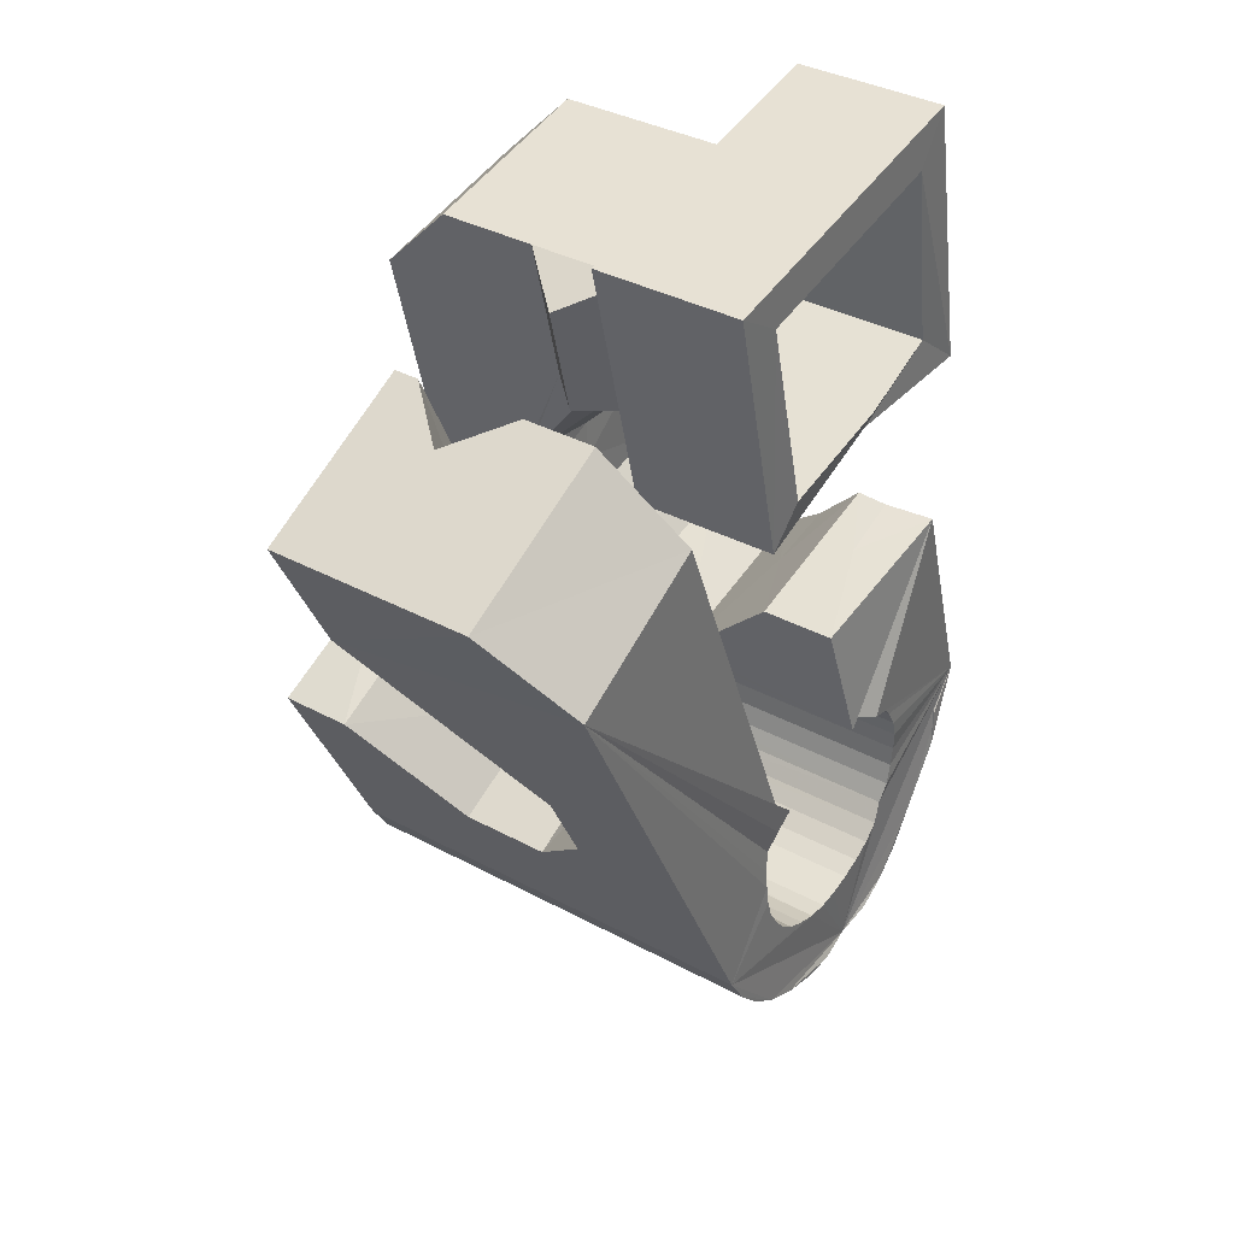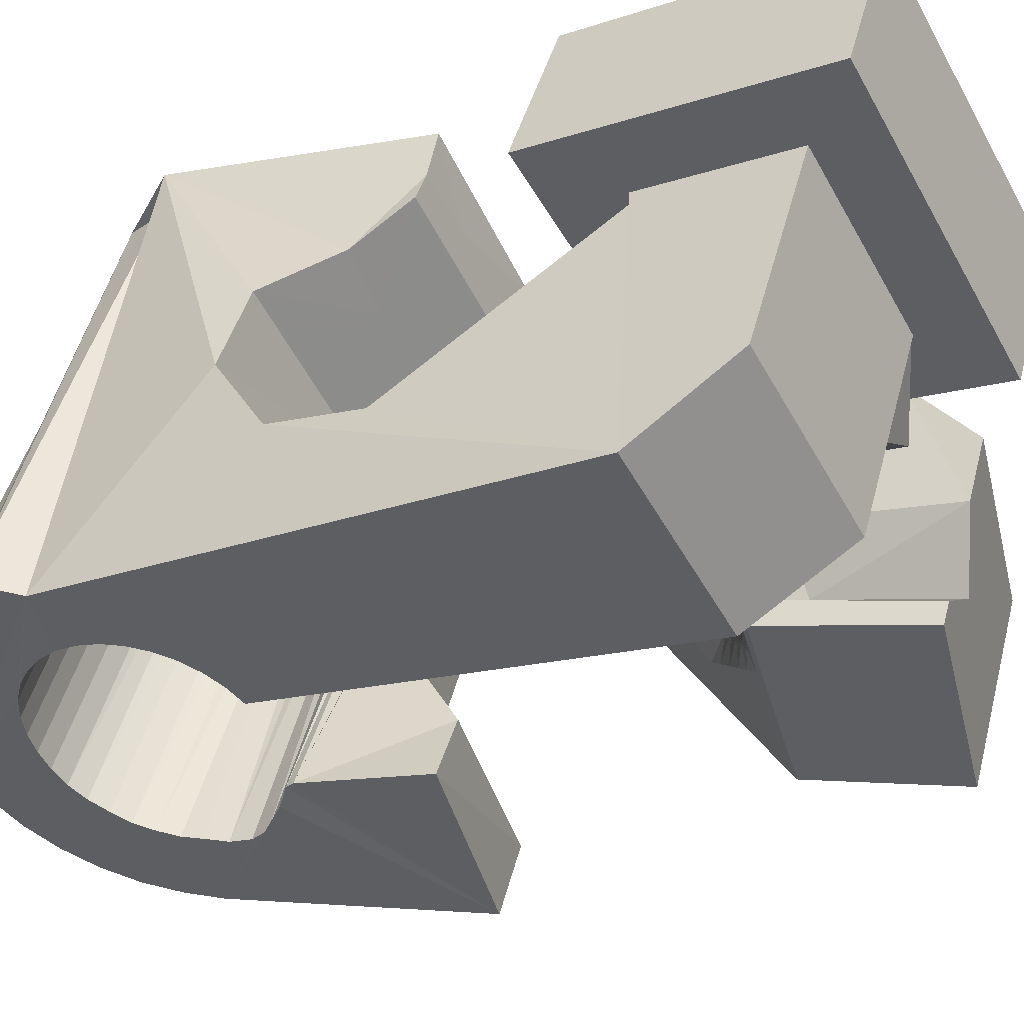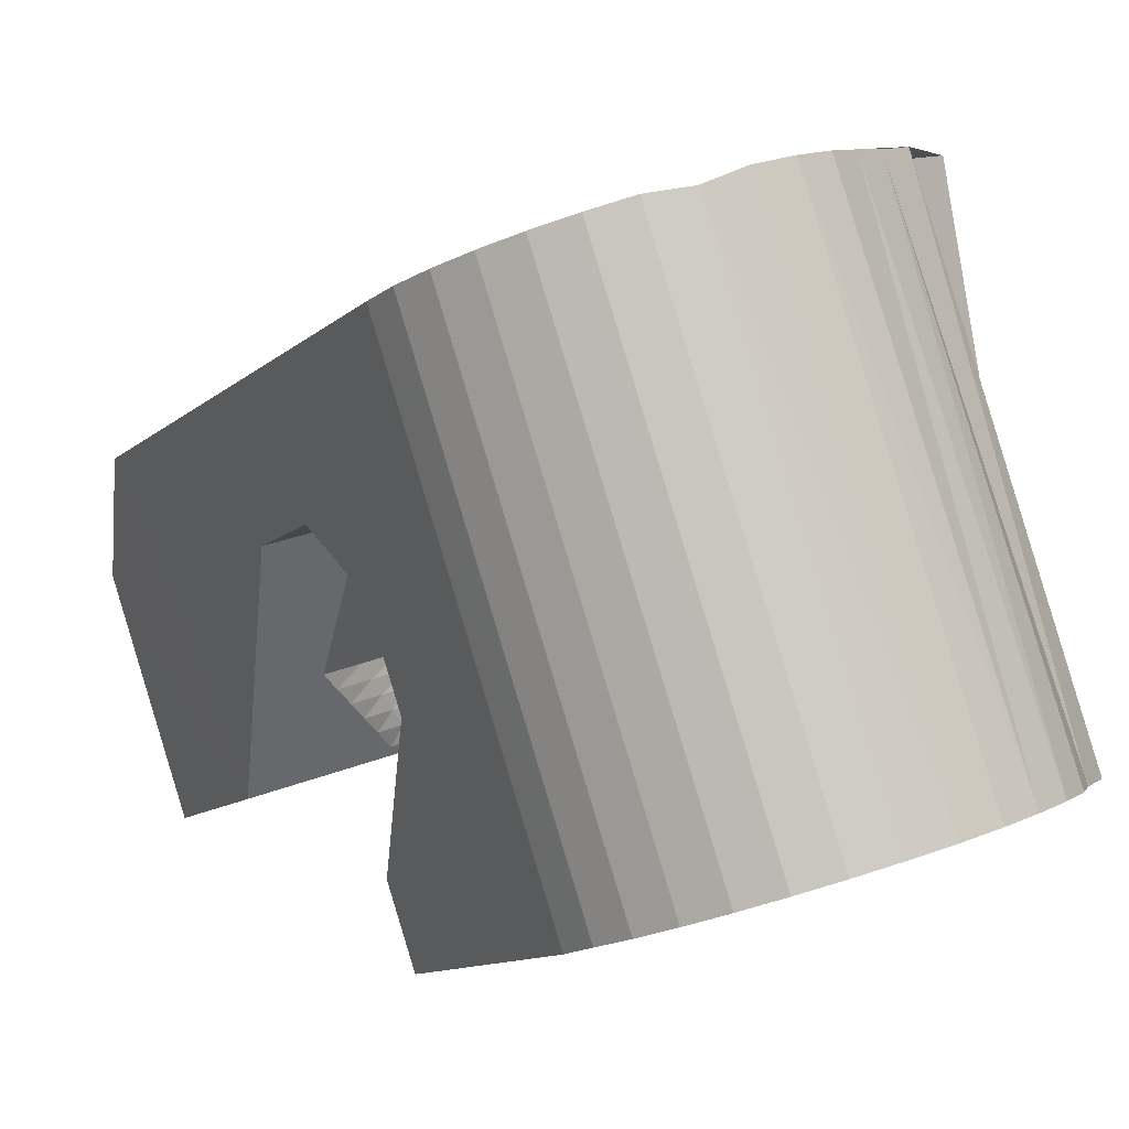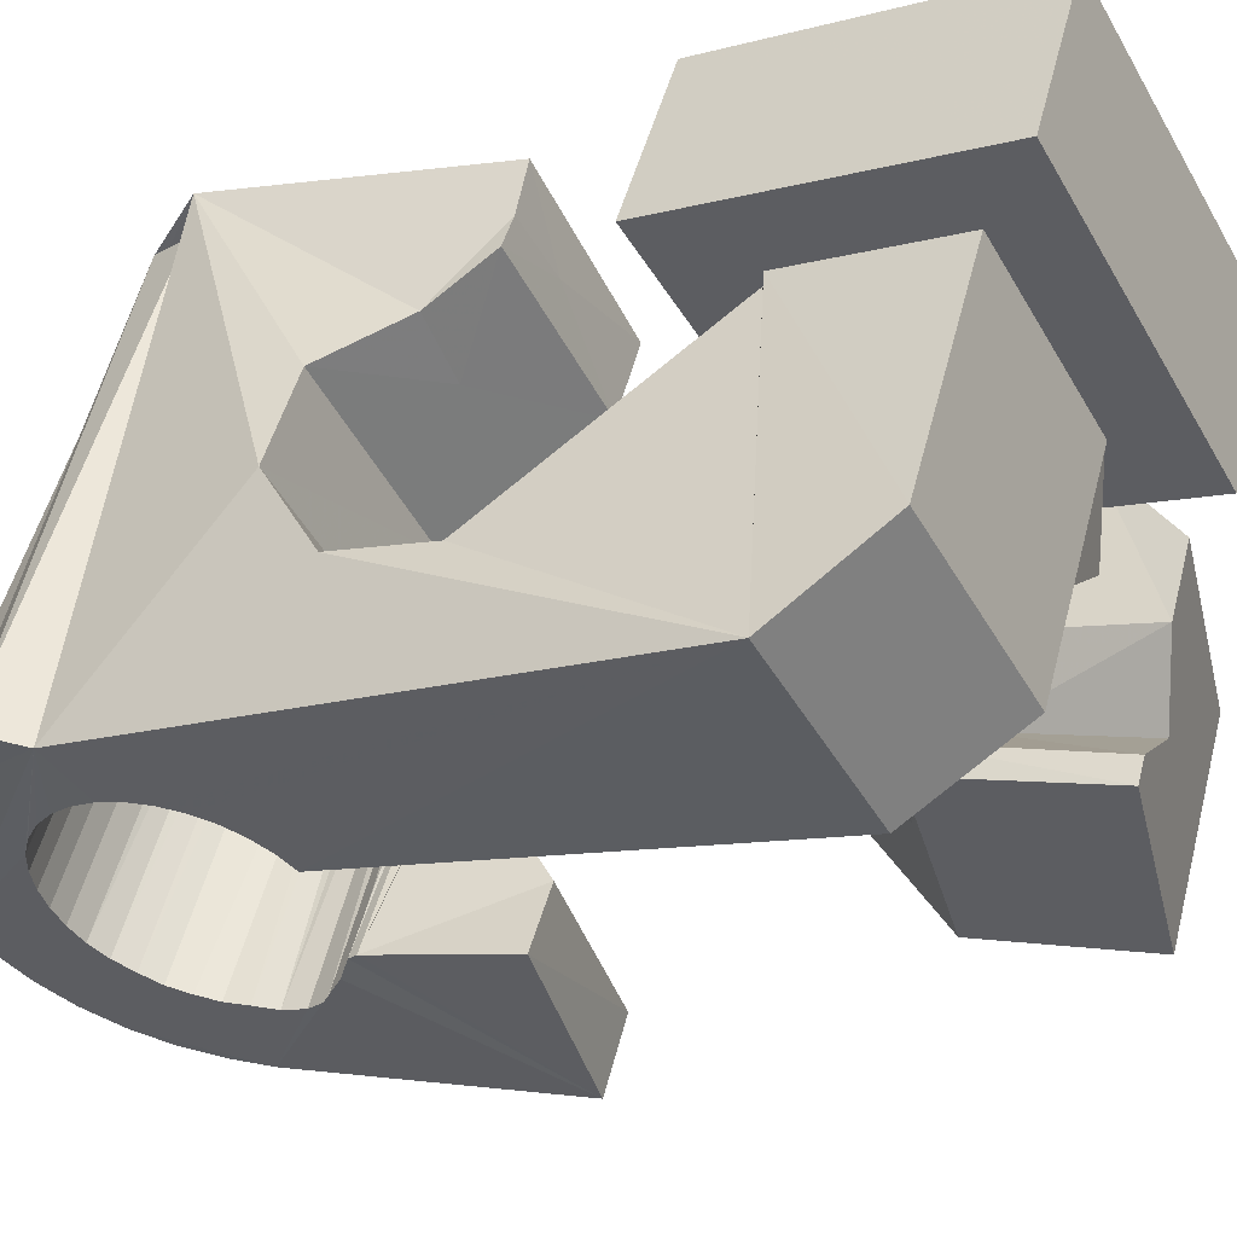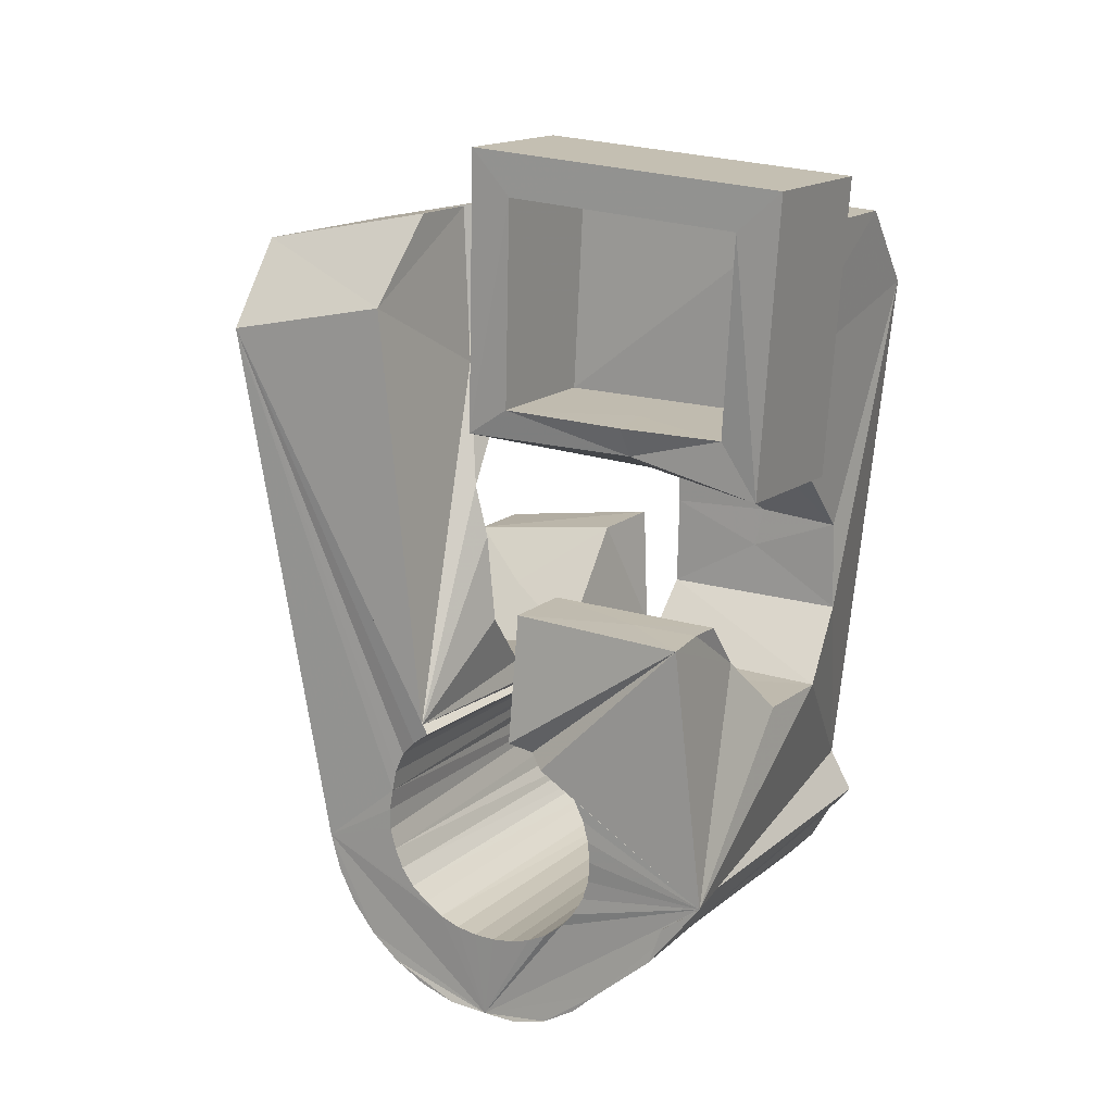
<metadata>
{"format":"obj","ext":"obj","renderer":"f3d","projection":"perspective","resolution":1024,"background":"white","views":[{"elev":49.9,"azim":108.8,"up":"+Z"},{"elev":-33.4,"azim":-60.2,"up":"+Y"},{"elev":1.9,"azim":167.0,"up":"+Y"},{"elev":-27.0,"azim":-60.4,"up":"+Y"},{"elev":24.2,"azim":-164.7,"up":"+Z"}]}
</metadata>
<code>
v -0.05571 -0.03819 0.04657
v -0.04977 -0.02612 -0.04826
v -0.05306 0.01227 0.07942
v -0.05239 -0.026 0.06318
v -0.05404 -0.02417 -0.05532
v -0.05163 0.01907 0.02903
v -0.04999 -0.02451 -0.06087
v -0.04946 -0.01357 0.006251
v -0.0505 -0.01132 -0.009503
v -0.04699 -0.02447 -0.06699
v -0.04606 0.0373 0.08297
v -0.04944 0.00274 -0.019
v -0.04522 0.01321 0.07235
v -0.04479 0.04362 0.0333
v -0.0443 0.01752 0.03866
v -0.04285 -0.02491 -0.07206
v -0.04211 0.01077 0.06839
v -0.04059 0.01294 0.04137
v -0.04134 0.01432 0.04187
v -0.04477 0.01779 -0.0167
v -0.03986 -0.02932 -0.04684
v -0.03955 -0.02887 -0.05063
v -0.03947 -0.02997 -0.04307
v -0.03876 0.0363 0.07562
v -0.03823 0.02531 -0.005082
v -0.0385 -0.02864 -0.05431
v -0.03836 -0.03078 -0.0395
v -0.03775 -0.02572 -0.07639
v -0.03809 0.03976 0.04185
v -0.03678 -0.02864 -0.05774
v -0.03627 0.03234 0.004793
v -0.03658 -0.03174 -0.03624
v -0.0356 -0.01749 0.00625
v -0.03442 0.03752 0.005478
v -0.03508 -0.001364 0.02652
v -0.03447 -0.02885 -0.06079
v -0.03423 -0.0328 -0.0334
v -0.03431 -0.01663 -0.000791
v -0.03283 0.04616 0.006452
v -0.0322 -0.02678 -0.07991
v -0.03184 0.000828 0.02838
v -0.0393 0.05233 -0.03868
v -0.03164 -0.02928 -0.06334
v -0.03135 -0.03393 -0.03113
v -0.03254 0.05154 -0.04452
v -0.02913 0.001997 0.03134
v -0.03051 0.05208 -0.05116
v -0.0284 -0.02991 -0.0653
v -0.02819 0.01238 0.02965
v -0.02808 -0.03508 -0.02949
v -0.02764 -0.003347 0.0296
v -0.02711 0.01045 0.04111
v -0.02692 0.02151 -0.006456
v -0.02631 0.003373 0.03395
v -0.02607 -0.02815 -0.08232
v -0.02557 0.05123 -0.05579
v -0.02592 0.009517 0.04096
v -0.0256 -0.001686 0.03157
v -0.02506 -0.009556 0.02427
v -0.02491 -0.03069 -0.06668
v -0.02454 -0.03621 -0.02853
v -0.02453 -0.008763 0.06629
v -0.02442 0.005847 0.06825
v -0.02353 -0.04711 0.04634
v -0.0235 2.9e-05 0.03343
v -0.02349 0.004749 0.03657
v -0.02334 0.003994 0.07917
v -0.02287 0.03506 0.004974
v -0.02297 0.02453 0.02985
v -0.02094 0.05071 -0.06058
v -0.02147 0.02619 0.03961
v -0.02142 0.01695 0.08096
v -0.0214 0.001745 0.03529
v -0.02127 -0.03159 -0.06751
v -0.02186 0.03492 0.03567
v -0.02099 0.02116 0.07411
v -0.02067 0.006124 0.03919
v -0.02067 -0.006093 0.03336
v -0.02045 0.03641 0.04103
v -0.01953 -0.02988 -0.08297
v -0.01941 -0.03518 0.06291
v -0.01929 0.003461 0.03714
v -0.01926 -0.003994 0.03442
v -0.01886 -0.01877 -0.01095
v -0.01855 0.04693 -0.03604
v -0.0186 -0.02084 0.004816
v -0.01817 -0.02184 0.01384
v -0.01834 0.04697 -0.03988
v -0.01811 0.04645 -0.03224
v -0.01787 -0.001938 0.03552
v -0.01757 -0.03259 -0.06774
v -0.01735 0.04701 -0.04358
v -0.01719 0.005177 0.039
v -0.017 0.04562 -0.02866
v -0.01713 0.03028 0.07544
v -0.01633 0.05004 -0.06539
v -0.01648 0.000118 0.03662
v -0.01641 0.02904 0.08272
v -0.016 -0.006379 -0.02056
v -0.01559 0.04709 -0.04699
v -0.01524 0.04478 -0.02531
v -0.01512 -0.01462 0.0383
v -0.0151 0.002174 0.03772
v -0.01476 -0.01855 0.06527
v -0.01391 -0.03367 -0.06738
v -0.01371 0.004229 0.03882
v -0.01375 -0.008928 0.03711
v -0.01339 0.0465 -0.05009
v -0.01308 -0.03174 -0.08262
v -0.01292 0.04332 -0.02263
v -0.01291 -0.006301 0.03727
v -0.01224 -0.003905 0.03761
v -0.01177 0.008746 -0.01842
v -0.01157 -0.00151 0.03795
v -0.01095 0.04907 -0.06913
v -0.0109 0.000887 0.03829
v -0.008123 -0.04033 -0.03115
v -0.01041 0.04667 -0.05258
v -0.01049 -0.03479 -0.06619
v -0.01023 0.003281 0.03863
v -0.009129 0.0448 -0.02021
v -0.009892 0.004249 0.03998
v -0.00988 0.004108 0.04095
v -0.009517 0.000181 0.06792
v -0.0095 0.005654 0.04018
v -0.009125 0.001586 0.06812
v -0.007659 -0.04033 -0.03272
v -0.007151 0.04609 -0.05453
v -0.007363 -0.03594 -0.06429
v -0.006748 0.04151 -0.01876
v -0.006857 -0.03371 -0.081
v -0.006406 0.02424 0.003176
v -0.006401 -0.04408 -0.008432
v -0.005233 0.008155 0.03678
v -0.005118 0.00153 0.07194
v -0.0048 0.04766 -0.07139
v -0.004867 -0.04143 -0.03559
v -0.004491 -0.03703 -0.0622
v -0.003678 0.04522 -0.05592
v -0.002662 0.04211 -0.01729
v -0.002903 0.03669 0.004973
v -0.003021 -0.008447 0.04344
v -0.001312 -0.0331 -0.008009
v -0.002749 -0.01139 0.06366
v -0.001689 -0.04148 -0.03789
v -0.00228 -0.03806 -0.05933
v 0.000798 -0.01064 -0.02268
v -0.001094 -0.03572 -0.07818
v 0.000466 -0.04141 -0.04111
v -0.000457 -0.03902 -0.05615
v -6e-05 0.04425 -0.05675
v 0.00192 -0.04127 -0.0449
v 0.000624 -0.03983 -0.05258
v 0.000858 0.004097 0.03054
v 0.000847 0.03021 0.0399
v 0.001853 -0.04069 -0.0489
v 0.001466 0.0251 0.07528
v 0.001668 -0.002969 0.07896
v 0.001462 0.04519 -0.07232
v 0.006999 0.003796 -0.02084
v 0.003637 0.04325 -0.05698
v 0.003999 -0.0377 -0.07426
v 0.007303 0.04217 -0.05662
v 0.008287 0.01355 -0.008031
v 0.007828 0.02863 0.0344
v 0.008037 -0.02505 0.03325
v 0.008131 0.0441 -0.07186
v 0.008232 -0.0237 0.03223
v 0.008233 -0.03958 -0.06939
v 0.008666 0.02206 0.08251
v 0.008903 -0.02131 0.03257
v 0.008863 -0.02055 0.03397
v 0.009051 -0.01877 0.03298
v 0.009819 -0.01631 0.0329
v 0.01586 0.03448 -0.02033
v 0.01044 0.01069 0.007308
v 0.01082 0.04105 -0.05561
v 0.01088 -0.01409 0.03352
v 0.01145 -0.04128 -0.06373
v 0.01217 -0.01194 0.03371
v 0.01165 -0.02455 0.03142
v 0.01318 0.008481 0.01616
v 0.01287 -0.0222 0.03081
v 0.01318 -0.03035 0.0605
v 0.01355 -0.04292 -0.05749
v 0.01429 0.0361 -0.02114
v 0.01396 0.0399 -0.05374
v 0.01408 -0.01985 0.03019
v 0.01435 0.04213 -0.07024
v 0.0144 -0.02609 0.0611
v 0.01745 -0.002903 0.03576
v 0.01507 -0.02539 0.03062
v 0.01529 -0.0175 0.02956
v 0.01542 -0.02562 -0.01862
v 0.01652 -0.01516 0.02898
v 0.01684 -0.02309 0.02906
v 0.0173 0.03504 -0.02384
v 0.01689 0.03878 -0.05159
v 0.01774 -0.01282 0.02837
v 0.0185 -0.02623 0.02982
v 0.0186 -0.0208 0.0275
v 0.0197 0.03406 -0.02688
v 0.0192 0.03773 -0.04873
v 0.01965 -0.007386 0.06375
v 0.02012 0.04012 -0.06742
v 0.02037 -0.0185 0.02594
v 0.02047 -0.006362 0.02037
v 0.02081 -0.02399 0.02731
v 0.02109 0.03439 -0.0306
v 0.02073 0.03682 -0.04538
v 0.02197 -0.01453 0.0372
v 0.02165 0.03488 -0.03437
v 0.02189 0.036 -0.04186
v 0.02213 -0.01621 0.02438
v 0.02211 0.0354 -0.03812
v 0.02312 -0.02174 0.0248
v 0.02312 0.005002 0.06551
v 0.02331 -0.05145 -0.01538
v 0.02389 -0.01391 0.02282
v 0.02657 0.02094 0.05273
v 0.02477 0.008012 -0.002467
v 0.02521 0.03814 -0.0635
v 0.02543 -0.0195 0.02228
v 0.02621 -0.01895 0.05984
v 0.02669 -0.03936 -0.01368
v 0.02706 0.006537 0.003412
v 0.02708 -0.02933 -0.02084
v 0.02754 -0.0173 -0.02944
v 0.02774 -0.01725 0.01977
v 0.02944 0.03626 -0.05863
v 0.03005 -0.01501 0.01726
v 0.03177 -0.002174 -0.02729
v 0.03266 0.03456 -0.05297
v 0.03474 0.03305 -0.04676
v 0.03726 0.006298 -0.01502
v 0.03941 -0.03278 0.02588
v 0.04079 0.003153 0.000188
v 0.04534 -0.03806 0.05145
v 0.05523 -0.002698 0.05646
v 0.05596 0.01459 0.04446
f 166 236 238
f 166 238 184
f 164 235 221
f 235 237 221
f 237 226 221
f 226 176 221
f 176 164 221
f 160 232 164
f 232 235 164
f 160 147 228
f 160 228 232
f 172 190 211
f 190 224 211
f 211 191 172
f 211 224 204
f 211 204 191
f 20 113 53
f 113 132 53
f 132 31 53
f 31 25 53
f 25 20 53
f 99 113 12
f 113 20 12
f 99 12 84
f 12 9 84
f 84 9 38
f 9 8 38
f 8 33 38
f 33 86 38
f 86 84 38
f 123 124 142
f 124 144 142
f 142 102 123
f 142 144 104
f 142 104 102
f 104 144 124
f 122 120 106
f 122 106 93
f 35 33 8
f 35 8 18
f 41 35 18
f 46 41 18
f 54 46 18
f 66 54 18
f 77 66 18
f 122 93 77
f 18 122 77
f 86 33 87
f 33 35 59
f 35 51 59
f 51 78 59
f 78 107 59
f 107 87 59
f 87 33 59
f 103 106 116
f 106 120 116
f 103 82 93
f 103 93 106
f 82 66 77
f 82 77 93
f 97 103 114
f 103 116 114
f 97 73 82
f 97 82 103
f 82 73 66
f 73 54 66
f 90 97 112
f 97 114 112
f 90 65 73
f 90 73 97
f 73 65 54
f 65 46 54
f 83 90 111
f 90 112 111
f 83 58 65
f 83 65 90
f 65 58 46
f 58 41 46
f 83 111 107
f 83 107 78
f 58 83 78
f 58 78 51
f 58 51 41
f 51 35 41
f 166 168 181
f 166 181 192
f 231 226 237
f 231 237 236
f 229 231 236
f 223 229 236
f 216 223 236
f 208 216 236
f 200 208 236
f 166 192 200
f 236 166 200
f 176 226 182
f 226 231 207
f 231 219 207
f 219 199 207
f 199 180 207
f 180 182 207
f 182 226 207
f 183 181 171
f 181 168 171
f 183 196 192
f 183 192 181
f 196 208 200
f 196 200 192
f 188 183 173
f 183 171 173
f 188 201 196
f 188 196 183
f 196 201 208
f 201 216 208
f 193 188 174
f 188 173 174
f 193 206 201
f 193 201 188
f 201 206 216
f 206 223 216
f 195 193 178
f 193 174 178
f 195 214 206
f 195 206 193
f 206 214 223
f 214 229 223
f 195 178 180
f 195 180 199
f 214 195 199
f 214 199 219
f 214 219 229
f 219 231 229
f 19 52 57
f 52 125 57
f 125 122 57
f 122 18 57
f 18 19 57
f 171 168 166
f 117 133 143
f 204 217 220
f 117 143 147
f 191 204 220
f 191 220 175
f 173 171 166
f 174 173 166
f 178 174 166
f 180 178 166
f 184 190 172
f 166 184 172
f 180 166 172
f 180 172 191
f 182 180 191
f 117 147 160
f 182 191 175
f 176 182 175
f 164 176 175
f 160 164 175
f 175 117 160
f 227 225 218
f 227 218 185
f 228 227 185
f 239 238 236
f 232 228 185
f 240 239 236
f 240 236 237
f 232 185 234
f 235 232 234
f 234 240 237
f 237 235 234
f 161 151 91
f 151 74 91
f 91 105 163
f 91 163 161
f 105 119 177
f 105 177 163
f 119 129 187
f 119 187 177
f 129 138 198
f 129 198 187
f 138 146 203
f 138 203 198
f 146 150 210
f 146 210 203
f 150 153 210
f 153 213 210
f 153 156 213
f 156 215 213
f 156 152 212
f 156 212 215
f 152 149 212
f 149 209 212
f 149 145 209
f 145 202 209
f 145 137 197
f 145 197 202
f 137 127 186
f 137 186 197
f 127 117 175
f 127 175 186
f 130 140 50
f 140 61 50
f 50 44 121
f 50 121 130
f 44 37 110
f 44 110 121
f 37 32 101
f 37 101 110
f 32 27 94
f 32 94 101
f 27 23 94
f 23 89 94
f 23 21 89
f 21 85 89
f 21 22 88
f 21 88 85
f 22 26 92
f 22 92 88
f 26 30 100
f 26 100 92
f 30 36 108
f 30 108 100
f 36 43 108
f 43 118 108
f 43 48 118
f 48 128 118
f 48 60 139
f 48 139 128
f 60 74 139
f 74 151 139
f 233 234 185
f 233 185 179
f 179 169 233
f 169 230 233
f 169 162 222
f 169 222 230
f 162 148 205
f 162 205 222
f 148 131 189
f 148 189 205
f 131 109 167
f 131 167 189
f 109 80 159
f 109 159 167
f 80 55 159
f 55 136 159
f 55 40 115
f 55 115 136
f 40 28 115
f 28 96 115
f 28 16 70
f 28 70 96
f 16 10 56
f 16 56 70
f 10 7 56
f 7 47 56
f 7 5 47
f 5 45 47
f 5 2 45
f 2 42 45
f 132 141 68
f 141 39 68
f 39 34 68
f 34 31 68
f 31 132 68
f 39 141 140
f 175 220 240
f 159 136 115
f 205 189 167
f 47 45 42
f 70 56 47
f 70 47 42
f 233 230 222
f 115 96 70
f 159 115 70
f 159 70 42
f 205 167 159
f 234 233 222
f 222 205 159
f 234 222 159
f 39 140 130
f 39 130 121
f 42 39 121
f 42 121 110
f 42 110 101
f 42 101 94
f 42 94 89
f 42 89 85
f 42 85 88
f 42 88 92
f 42 92 100
f 42 100 108
f 159 42 108
f 159 108 118
f 159 118 128
f 159 128 139
f 159 139 151
f 159 151 161
f 159 161 163
f 159 163 177
f 234 159 177
f 234 177 187
f 234 187 198
f 234 198 203
f 234 203 210
f 234 210 213
f 234 213 215
f 234 215 212
f 240 234 212
f 186 175 240
f 197 186 240
f 202 197 240
f 209 202 240
f 212 209 240
f 225 227 194
f 227 228 194
f 228 147 194
f 147 143 194
f 143 225 194
f 218 225 133
f 225 143 133
f 49 52 19
f 17 63 67
f 6 49 19
f 17 67 3
f 6 19 17
f 17 3 6
f 67 63 126
f 125 52 49
f 158 67 126
f 125 49 154
f 126 125 154
f 126 154 158
f 170 98 72
f 98 11 72
f 11 3 72
f 3 67 72
f 67 158 72
f 158 170 72
f 29 79 75
f 29 75 14
f 98 95 24
f 11 98 24
f 24 29 14
f 14 11 24
f 157 95 98
f 75 79 155
f 157 98 170
f 165 75 155
f 165 155 157
f 170 165 157
f 135 13 76
f 13 24 76
f 24 95 76
f 95 157 76
f 157 135 76
f 134 15 13
f 13 135 134
f 13 15 29
f 13 29 24
f 15 134 71
f 134 155 71
f 155 79 71
f 79 29 71
f 29 15 71
f 134 135 157
f 134 157 155
f 165 170 154
f 170 158 154
f 14 75 69
f 75 165 69
f 165 154 69
f 154 49 69
f 49 6 69
f 6 14 69
f 11 14 3
f 14 6 3
f 224 190 184
f 217 204 224
f 224 184 238
f 239 217 224
f 224 238 239
f 4 81 62
f 81 104 62
f 104 124 62
f 124 126 62
f 126 63 62
f 63 17 62
f 17 4 62
f 218 133 117
f 61 64 1
f 40 55 80
f 109 131 148
f 2 5 7
f 7 10 16
f 2 7 16
f 162 169 179
f 16 28 40
f 16 40 80
f 2 16 80
f 80 109 148
f 162 179 185
f 80 148 162
f 80 162 185
f 218 117 127
f 218 127 137
f 185 218 137
f 185 137 145
f 185 145 149
f 185 149 152
f 185 152 156
f 185 156 153
f 185 153 150
f 185 150 146
f 80 185 146
f 80 146 138
f 80 138 129
f 80 129 119
f 80 119 105
f 80 105 91
f 80 91 74
f 80 74 60
f 80 60 48
f 80 48 43
f 2 80 43
f 2 43 36
f 2 36 30
f 2 30 26
f 2 26 22
f 2 22 21
f 2 21 23
f 2 23 27
f 1 2 27
f 50 61 1
f 44 50 1
f 37 44 1
f 32 37 1
f 27 32 1
f 116 120 122
f 140 141 132
f 104 81 64
f 140 132 113
f 102 104 64
f 102 64 61
f 114 116 122
f 112 114 122
f 111 112 122
f 107 111 122
f 126 124 123
f 125 126 123
f 122 125 123
f 107 122 123
f 107 123 102
f 87 107 102
f 140 113 99
f 87 102 61
f 86 87 61
f 84 86 61
f 99 84 61
f 61 140 99
f 25 31 34
f 4 17 19
f 1 4 19
f 25 34 39
f 25 39 42
f 20 25 42
f 12 20 42
f 12 42 2
f 9 12 2
f 9 2 1
f 1 19 18
f 1 18 8
f 1 8 9
f 240 220 239
f 220 217 239
f 81 4 64
f 4 1 64

</code>
